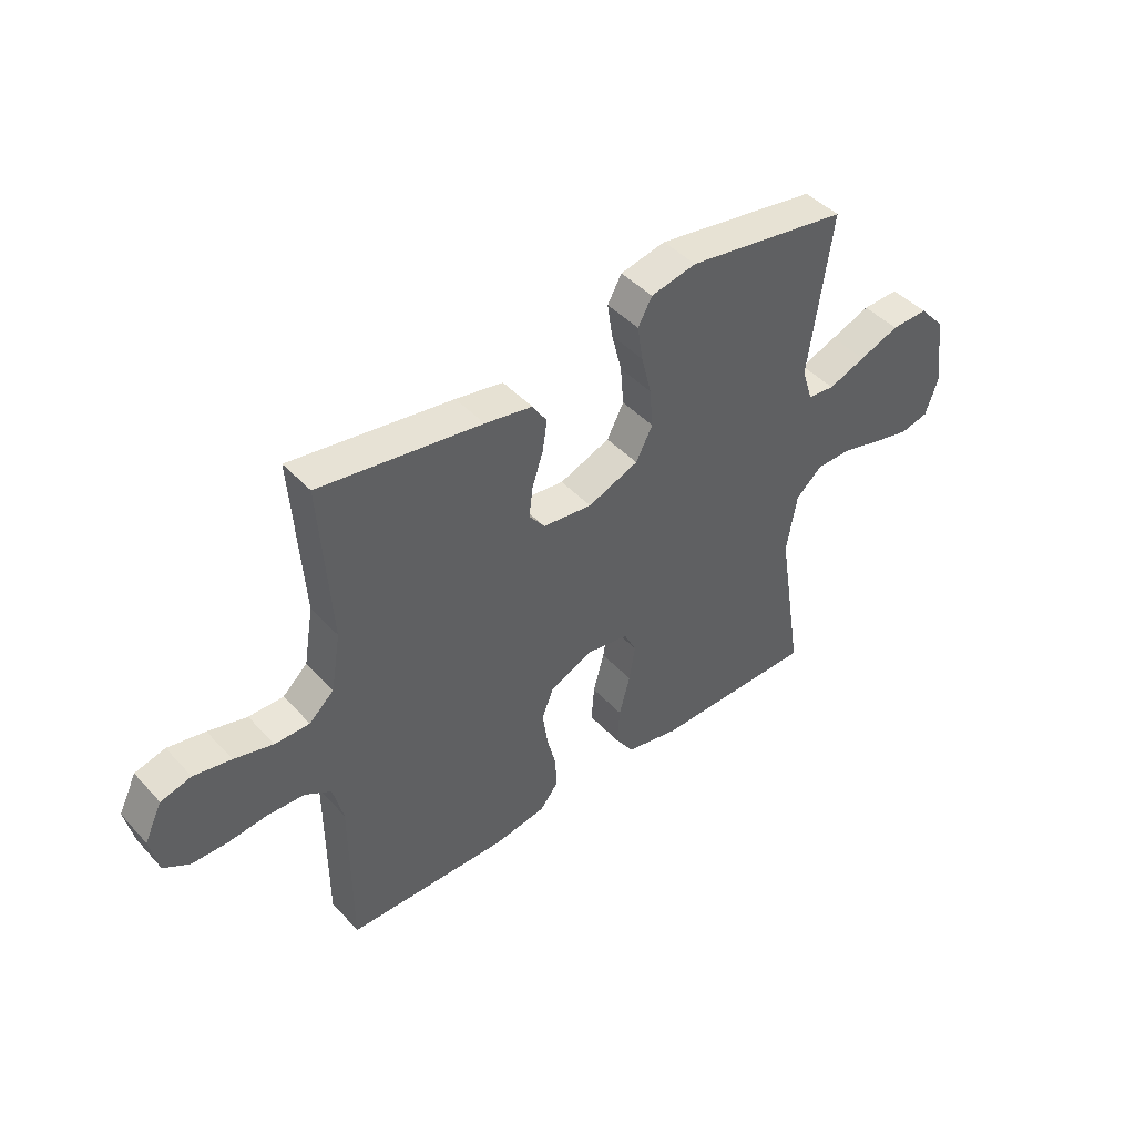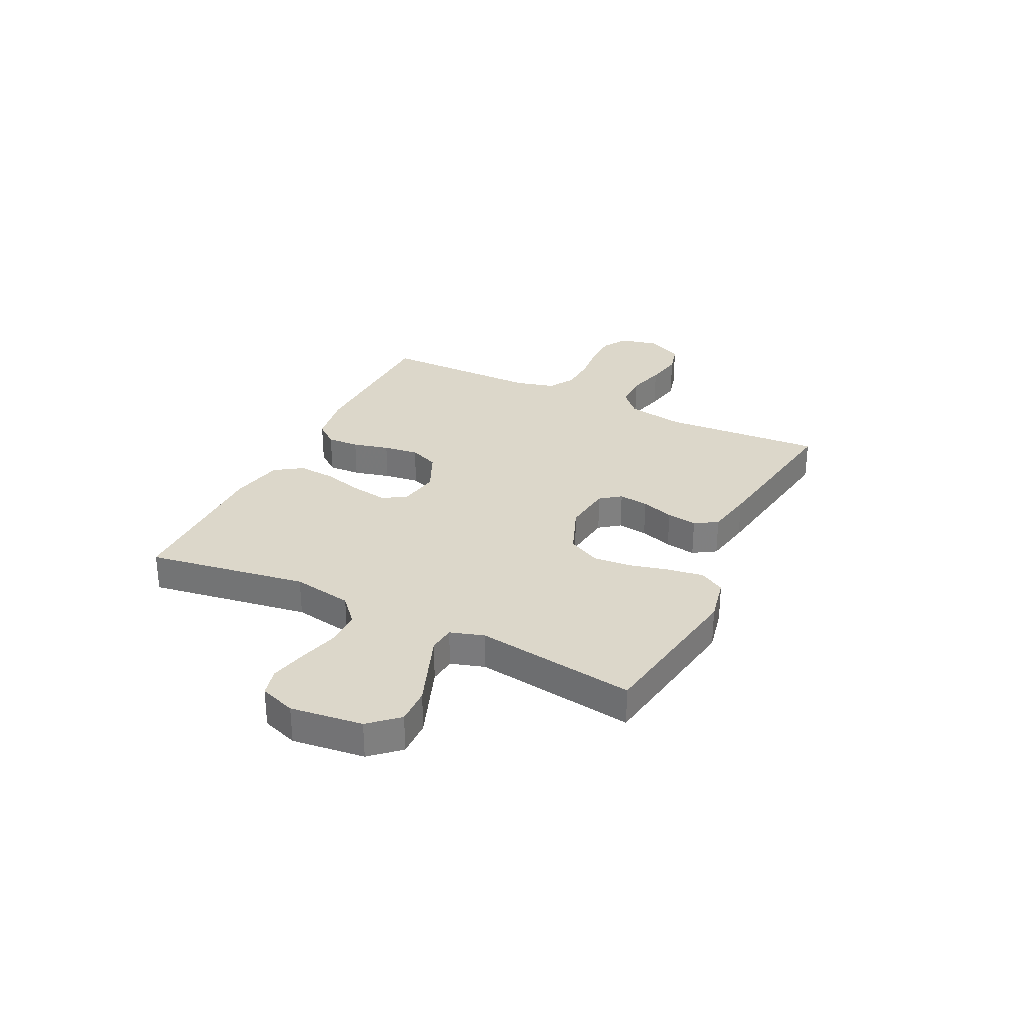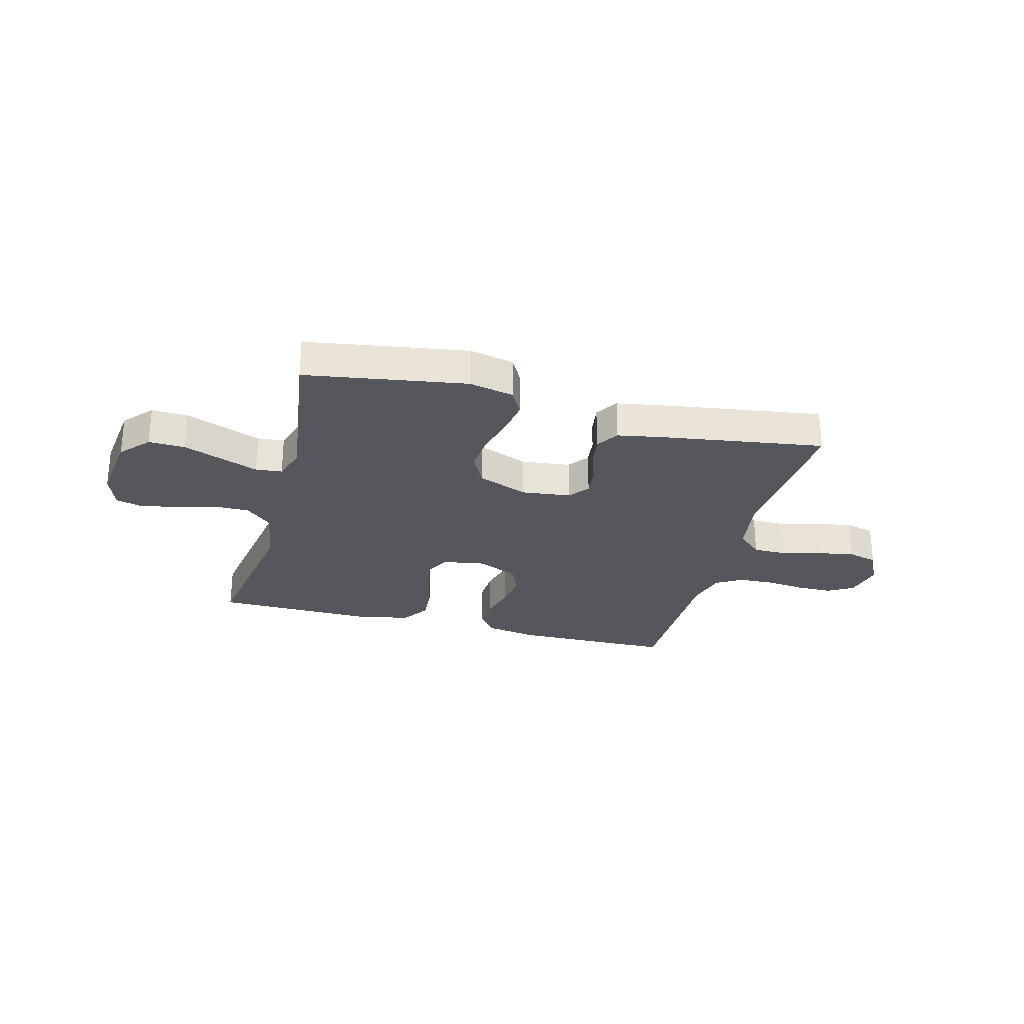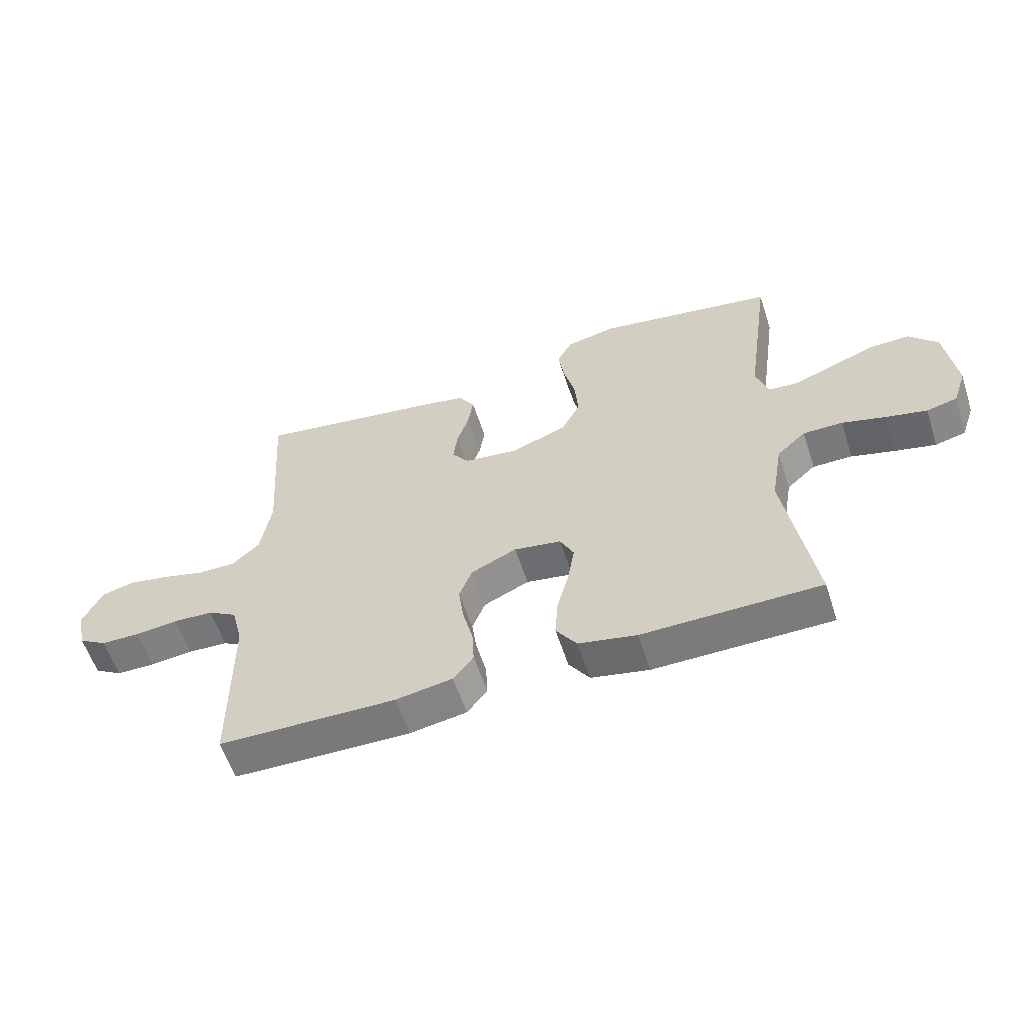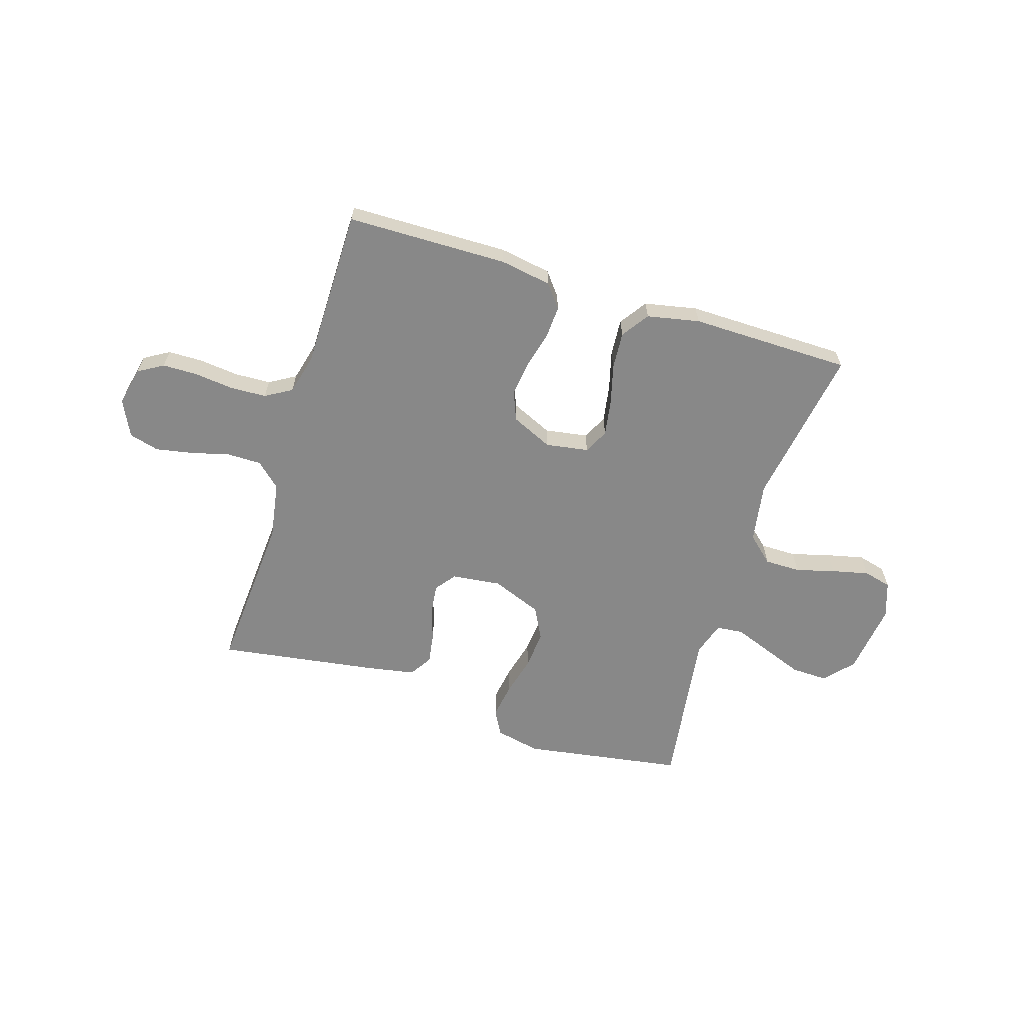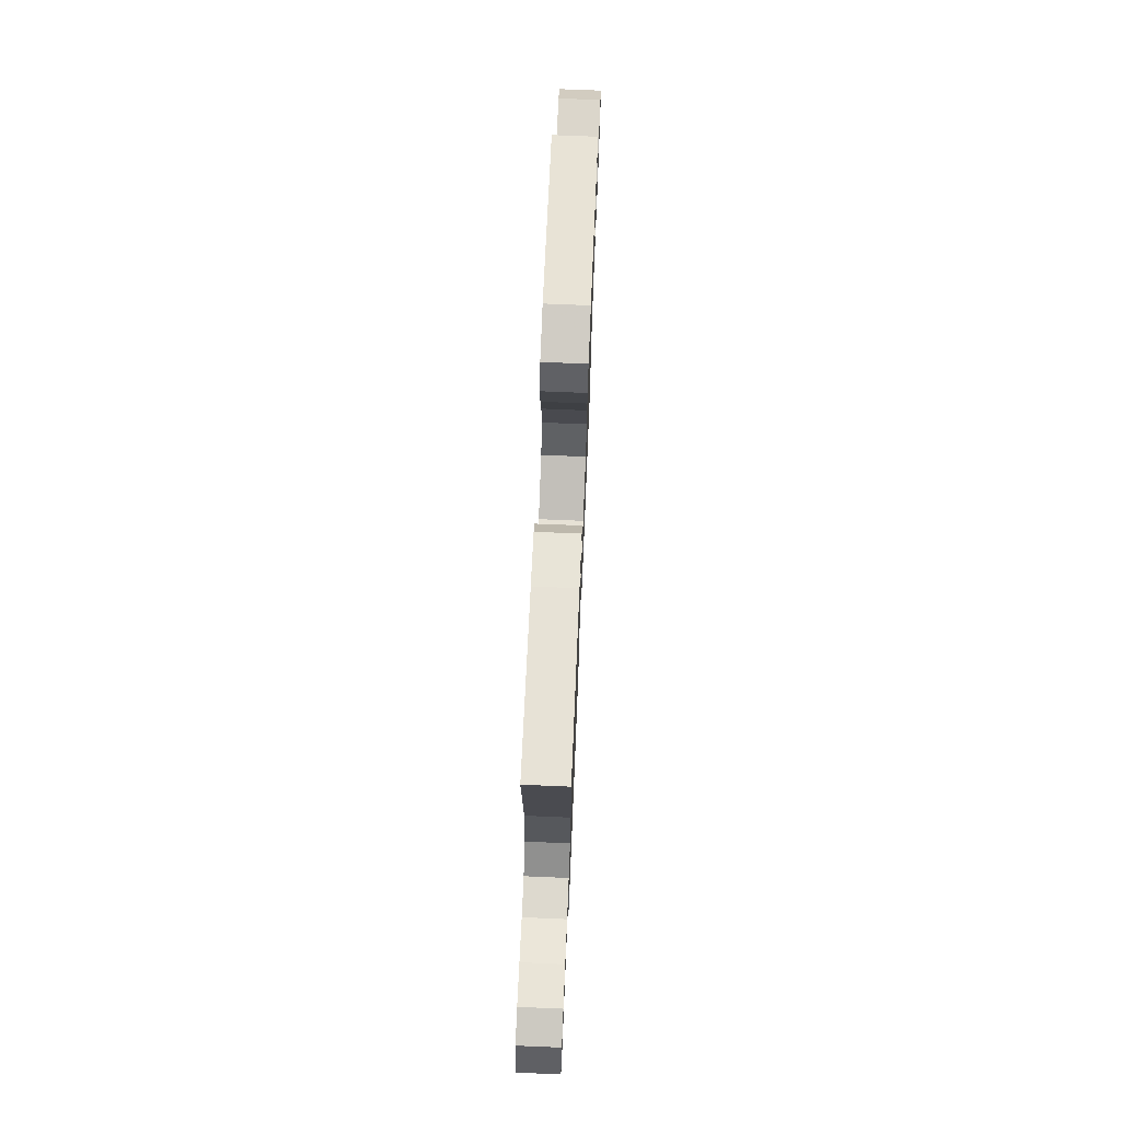
<metadata>
{"format":"obj","ext":"obj","renderer":"f3d","projection":"perspective","resolution":1024,"background":"white","views":[{"elev":44.7,"azim":140.6,"up":"+Z"},{"elev":30.4,"azim":-63.8,"up":"+Y"},{"elev":-27.5,"azim":-14.8,"up":"+Y"},{"elev":-58.2,"azim":-162.0,"up":"+Z"},{"elev":-62.9,"azim":162.6,"up":"+Y"},{"elev":71.8,"azim":92.4,"up":"+Z"}]}
</metadata>
<code>
v -0.5 0.07 -0.5
v -0.452 0.07 -0.2
v -0.471 0.07 -0.088
v -0.52 0.07 -0.044
v -0.587 0.07 -0.044
v -0.66 0.07 -0.064
v -0.729 0.07 -0.08
v -0.781 0.07 -0.067
v -0.804 0.07 0
v -0.787 0.07 0.135
v -0.739 0.07 0.188
v -0.671 0.07 0.186
v -0.597 0.07 0.158
v -0.528 0.07 0.132
v -0.478 0.07 0.137
v -0.458 0.07 0.2
v -0.5 0.07 0.5
v -0.2 0.07 0.548
v -0.116 0.07 0.53
v -0.09 0.07 0.483
v -0.1 0.07 0.418
v -0.119 0.07 0.343
v -0.125 0.07 0.271
v -0.094 0.07 0.211
v 0 0.07 0.174
v 0.092 0.07 0.185
v 0.121 0.07 0.223
v 0.114 0.07 0.279
v 0.094 0.07 0.34
v 0.085 0.07 0.397
v 0.112 0.07 0.439
v 0.2 0.07 0.455
v 0.5 0.07 0.5
v 0.48 0.07 0.2
v 0.498 0.07 0.093
v 0.544 0.07 0.051
v 0.608 0.07 0.051
v 0.68 0.07 0.07
v 0.749 0.07 0.083
v 0.805 0.07 0.068
v 0.838 0.07 0
v 0.822 0.07 -0.072
v 0.775 0.07 -0.1
v 0.709 0.07 -0.101
v 0.637 0.07 -0.093
v 0.569 0.07 -0.096
v 0.52 0.07 -0.125
v 0.501 0.07 -0.2
v 0.5 0.07 -0.5
v 0.2 0.07 -0.505
v 0.104 0.07 -0.489
v 0.07 0.07 -0.446
v 0.073 0.07 -0.386
v 0.09 0.07 -0.318
v 0.099 0.07 -0.252
v 0.077 0.07 -0.197
v 0 0.07 -0.162
v -0.08 0.07 -0.175
v -0.103 0.07 -0.221
v -0.092 0.07 -0.288
v -0.072 0.07 -0.363
v -0.067 0.07 -0.432
v -0.102 0.07 -0.483
v -0.2 0.07 -0.503
v -0.5 0 -0.5
v -0.452 0 -0.2
v -0.471 0 -0.088
v -0.52 0 -0.044
v -0.587 0 -0.044
v -0.66 0 -0.064
v -0.729 0 -0.08
v -0.781 0 -0.067
v -0.804 0 0
v -0.787 0 0.135
v -0.739 0 0.188
v -0.671 0 0.186
v -0.597 0 0.158
v -0.528 0 0.132
v -0.478 0 0.137
v -0.458 0 0.2
v -0.5 0 0.5
v -0.2 0 0.548
v -0.116 0 0.53
v -0.09 0 0.483
v -0.1 0 0.418
v -0.119 0 0.343
v -0.125 0 0.271
v -0.094 0 0.211
v 0 0 0.174
v 0.092 0 0.185
v 0.121 0 0.223
v 0.114 0 0.279
v 0.094 0 0.34
v 0.085 0 0.397
v 0.112 0 0.439
v 0.2 0 0.455
v 0.5 0 0.5
v 0.48 0 0.2
v 0.498 0 0.093
v 0.544 0 0.051
v 0.608 0 0.051
v 0.68 0 0.07
v 0.749 0 0.083
v 0.805 0 0.068
v 0.838 0 0
v 0.822 0 -0.072
v 0.775 0 -0.1
v 0.709 0 -0.101
v 0.637 0 -0.093
v 0.569 0 -0.096
v 0.52 0 -0.125
v 0.501 0 -0.2
v 0.5 0 -0.5
v 0.2 0 -0.505
v 0.104 0 -0.489
v 0.07 0 -0.446
v 0.073 0 -0.386
v 0.09 0 -0.318
v 0.099 0 -0.252
v 0.077 0 -0.197
v 0 0 -0.162
v -0.08 0 -0.175
v -0.103 0 -0.221
v -0.092 0 -0.288
v -0.072 0 -0.363
v -0.067 0 -0.432
v -0.102 0 -0.483
v -0.2 0 -0.503
f 64 1 2
f 63 64 2
f 62 63 2
f 61 62 2
f 60 61 2
f 59 60 2 3
f 58 59 3 4
f 57 58 4
f 52 53 54
f 51 52 54
f 50 51 54
f 49 50 54
f 48 49 54
f 47 48 54 55
f 46 47 55 56
f 43 44 45
f 42 43 45
f 41 42 45
f 40 41 45
f 39 40 45
f 38 39 45
f 37 38 45
f 36 37 45 46
f 46 56 57
f 36 46 57
f 35 36 57
f 32 33 34
f 31 32 34
f 30 31 34
f 29 30 34
f 28 29 34
f 27 28 34 35
f 20 21 22
f 19 20 22
f 18 19 22
f 17 18 22
f 16 17 22
f 15 16 22 23
f 11 12 13
f 10 11 13
f 9 10 13
f 8 9 13
f 7 8 13
f 6 7 13
f 5 6 13
f 4 5 13 14
f 57 4 14 15
f 26 27 35 57
f 25 26 57
f 24 25 57 15
f 15 23 24
f 66 65 128
f 66 128 127
f 66 127 126
f 66 126 125
f 66 125 124
f 67 66 124 123
f 68 67 123 122
f 68 122 121
f 118 117 116
f 118 116 115
f 118 115 114
f 118 114 113
f 118 113 112
f 119 118 112 111
f 120 119 111 110
f 109 108 107
f 109 107 106
f 109 106 105
f 109 105 104
f 109 104 103
f 109 103 102
f 109 102 101
f 110 109 101 100
f 121 120 110
f 121 110 100
f 121 100 99
f 98 97 96
f 98 96 95
f 98 95 94
f 98 94 93
f 98 93 92
f 99 98 92 91
f 86 85 84
f 86 84 83
f 86 83 82
f 86 82 81
f 86 81 80
f 87 86 80 79
f 77 76 75
f 77 75 74
f 77 74 73
f 77 73 72
f 77 72 71
f 77 71 70
f 77 70 69
f 78 77 69 68
f 79 78 68 121
f 121 99 91 90
f 121 90 89
f 79 121 89 88
f 88 87 79
f 1 65 66 2
f 2 66 67 3
f 3 67 68 4
f 4 68 69 5
f 5 69 70 6
f 6 70 71 7
f 7 71 72 8
f 8 72 73 9
f 9 73 74 10
f 10 74 75 11
f 11 75 76 12
f 12 76 77 13
f 13 77 78 14
f 14 78 79 15
f 15 79 80 16
f 16 80 81 17
f 17 81 82 18
f 18 82 83 19
f 19 83 84 20
f 20 84 85 21
f 21 85 86 22
f 22 86 87 23
f 23 87 88 24
f 24 88 89 25
f 25 89 90 26
f 26 90 91 27
f 27 91 92 28
f 28 92 93 29
f 29 93 94 30
f 30 94 95 31
f 31 95 96 32
f 32 96 97 33
f 33 97 98 34
f 34 98 99 35
f 35 99 100 36
f 36 100 101 37
f 37 101 102 38
f 38 102 103 39
f 39 103 104 40
f 40 104 105 41
f 41 105 106 42
f 42 106 107 43
f 43 107 108 44
f 44 108 109 45
f 45 109 110 46
f 46 110 111 47
f 47 111 112 48
f 48 112 113 49
f 49 113 114 50
f 50 114 115 51
f 51 115 116 52
f 52 116 117 53
f 53 117 118 54
f 54 118 119 55
f 55 119 120 56
f 56 120 121 57
f 57 121 122 58
f 58 122 123 59
f 59 123 124 60
f 60 124 125 61
f 61 125 126 62
f 62 126 127 63
f 63 127 128 64
f 64 128 65 1

</code>
